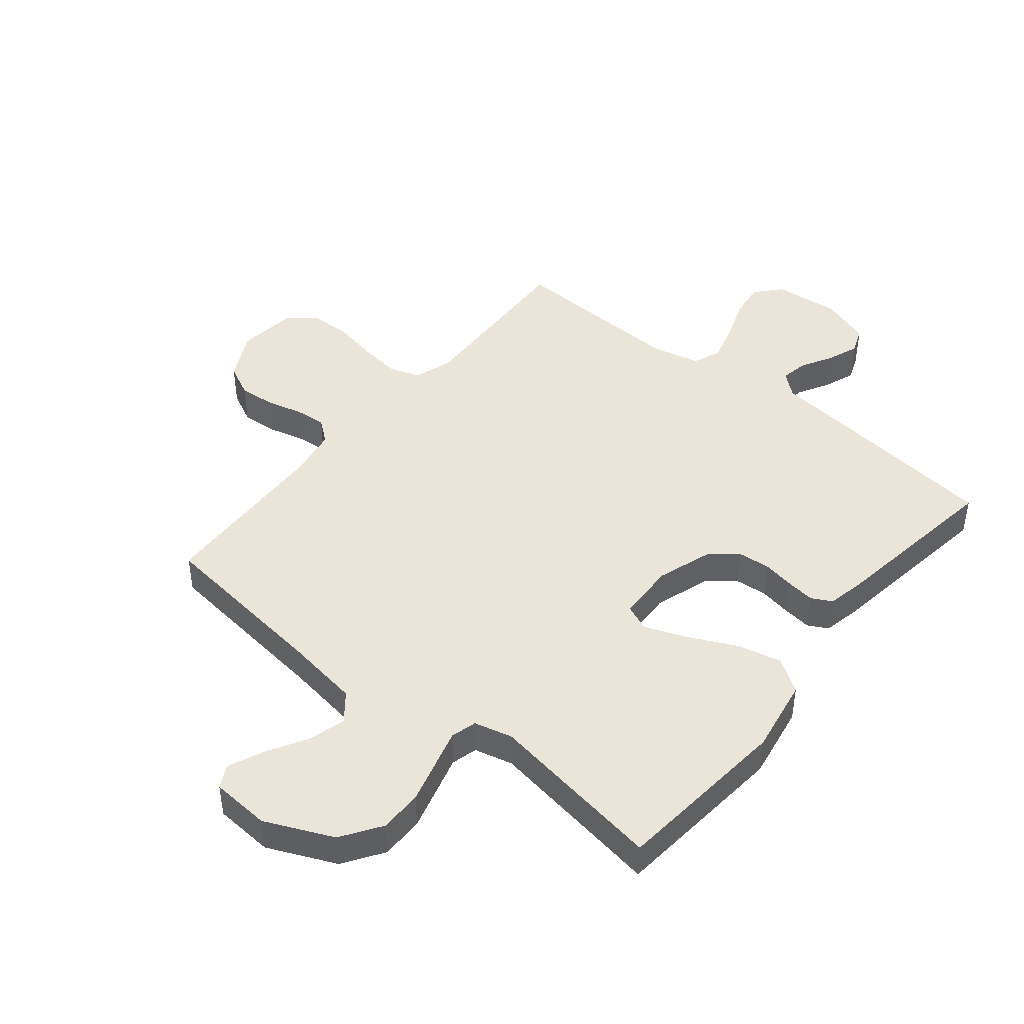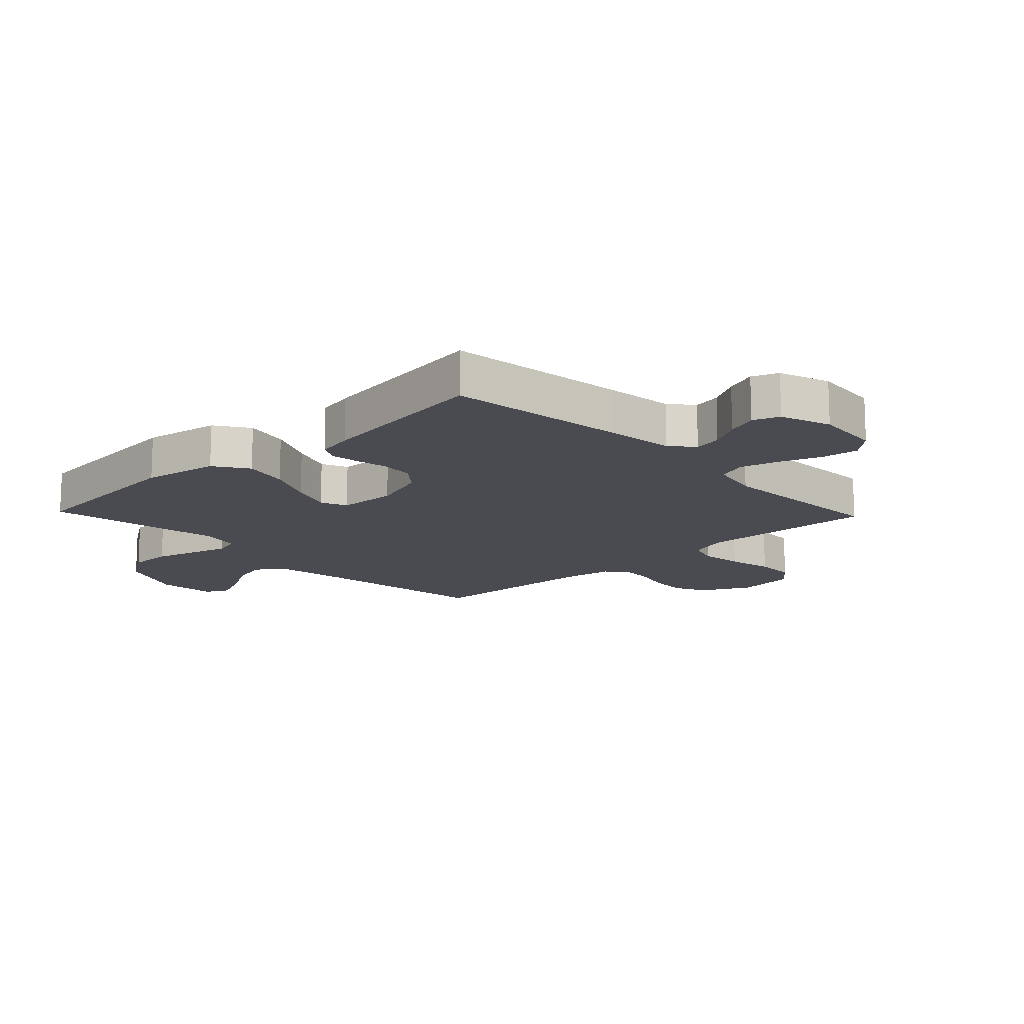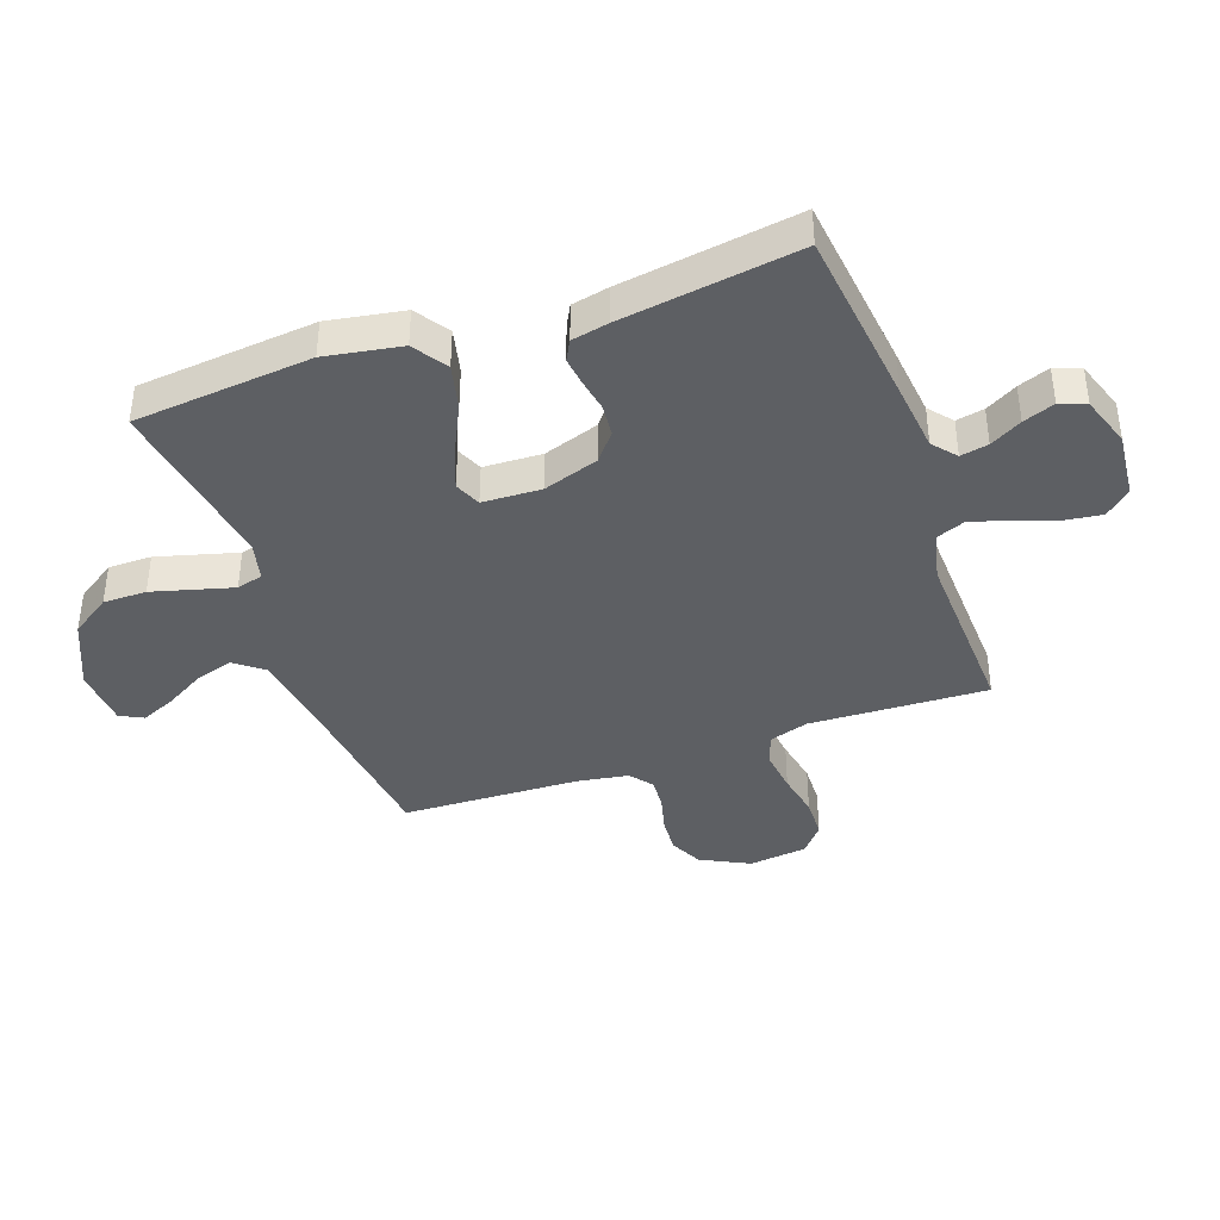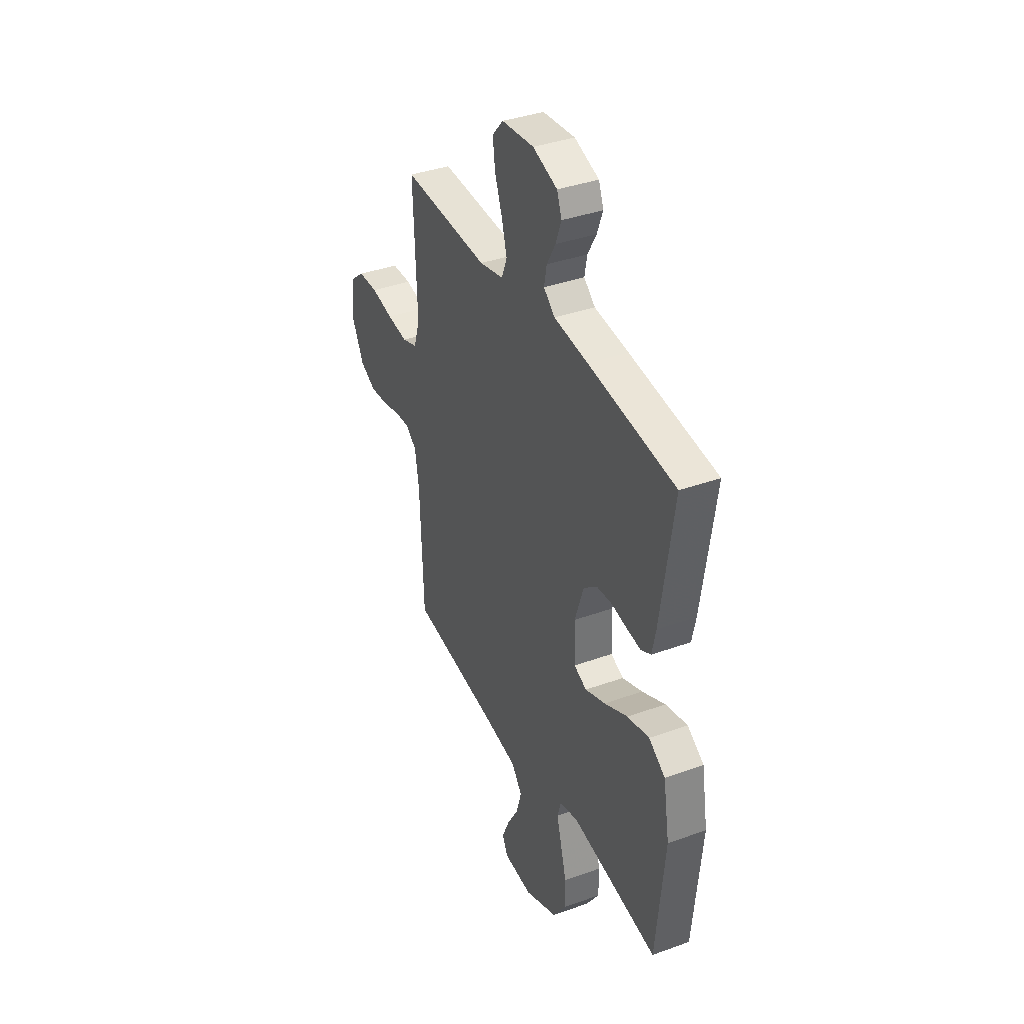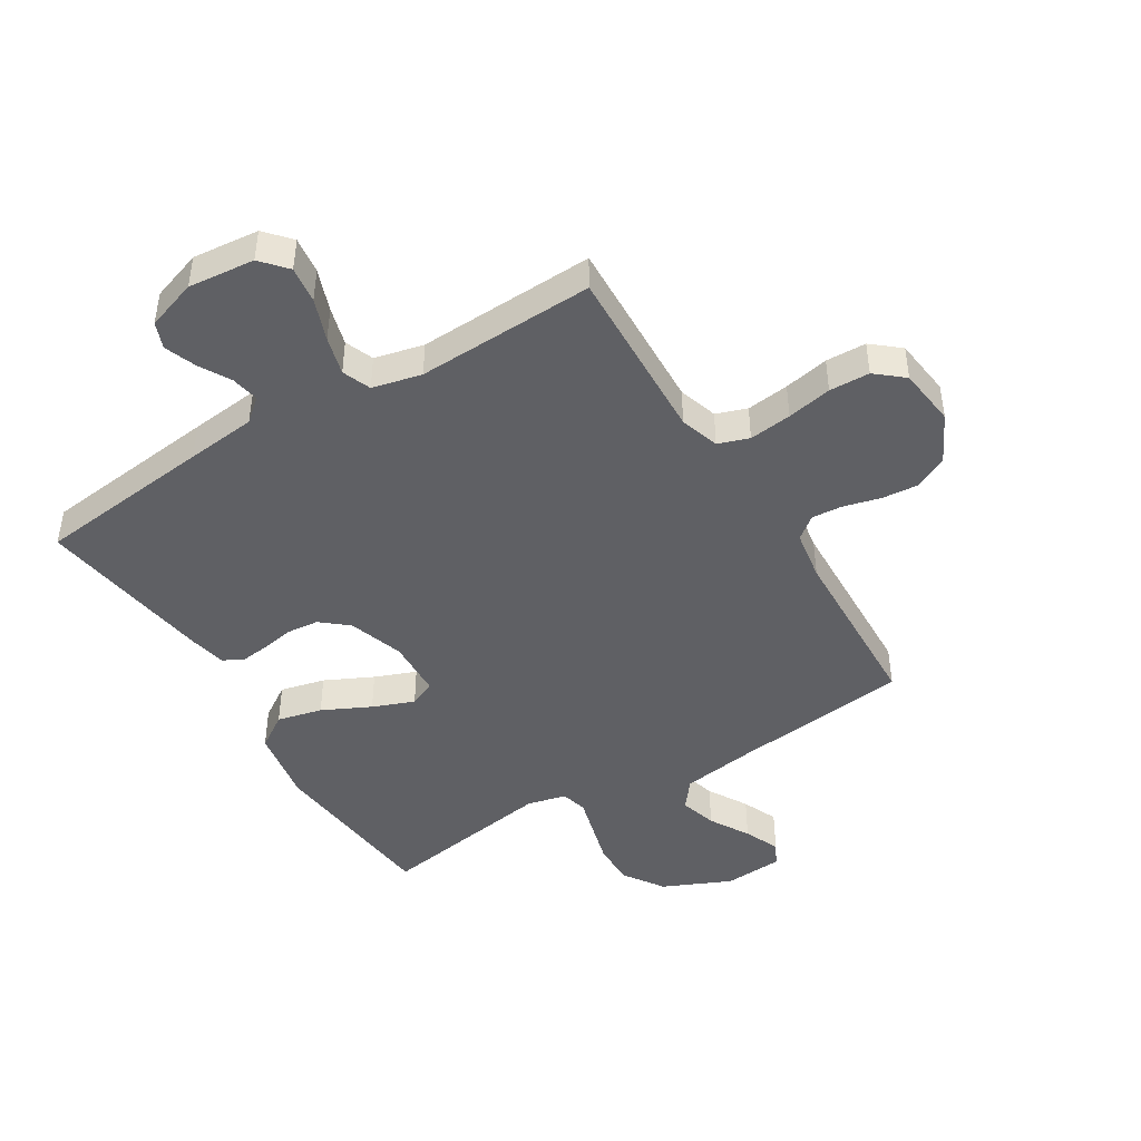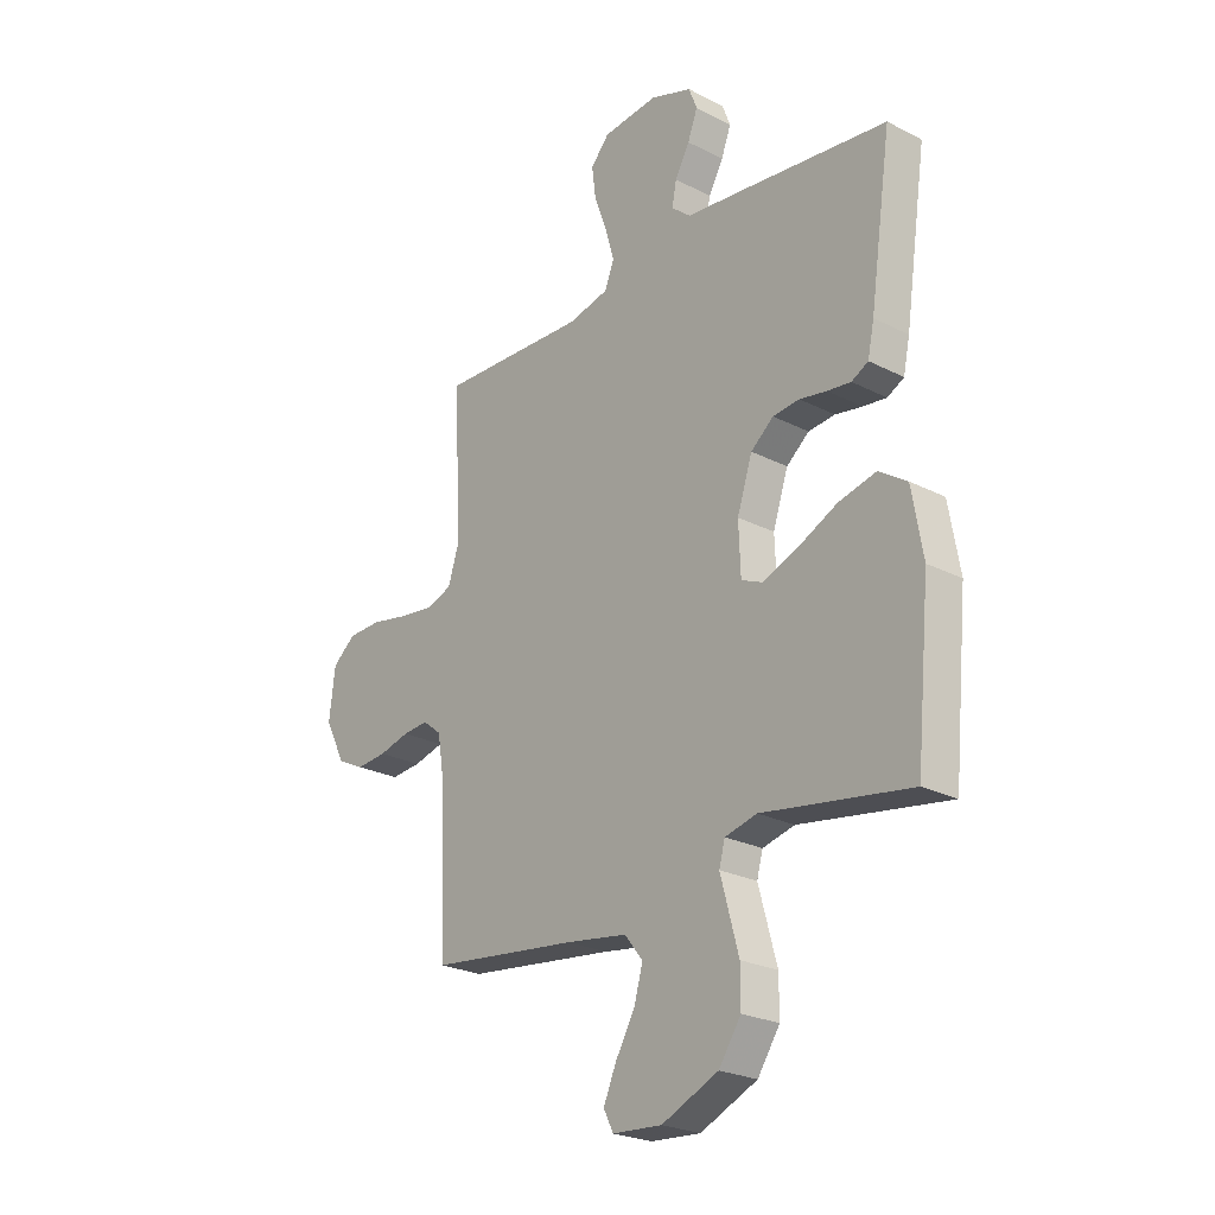
<metadata>
{"format":"obj","ext":"obj","renderer":"f3d","projection":"perspective","resolution":1024,"background":"white","views":[{"elev":44.7,"azim":-140.9,"up":"+Y"},{"elev":-14.4,"azim":-46.4,"up":"+Y"},{"elev":-39.8,"azim":-70.5,"up":"+Y"},{"elev":38.0,"azim":-114.6,"up":"+Z"},{"elev":-45.0,"azim":31.4,"up":"+Y"},{"elev":-24.4,"azim":-130.1,"up":"+Z"}]}
</metadata>
<code>
v -0.5 0.07 -0.5
v -0.529 0.07 -0.2
v -0.507 0.07 -0.072
v -0.45 0.07 -0.034
v -0.374 0.07 -0.052
v -0.293 0.07 -0.091
v -0.223 0.07 -0.118
v -0.179 0.07 -0.099
v -0.175 0.07 0
v -0.206 0.07 0.093
v -0.252 0.07 0.131
v -0.306 0.07 0.136
v -0.361 0.07 0.126
v -0.409 0.07 0.12
v -0.443 0.07 0.138
v -0.456 0.07 0.2
v -0.5 0.07 0.5
v -0.2 0.07 0.535
v -0.082 0.07 0.548
v -0.043 0.07 0.581
v -0.052 0.07 0.628
v -0.082 0.07 0.681
v -0.102 0.07 0.734
v -0.085 0.07 0.778
v 0 0.07 0.807
v 0.112 0.07 0.796
v 0.15 0.07 0.753
v 0.142 0.07 0.691
v 0.116 0.07 0.62
v 0.098 0.07 0.555
v 0.117 0.07 0.507
v 0.2 0.07 0.488
v 0.5 0.07 0.5
v 0.488 0.07 0.2
v 0.509 0.07 0.134
v 0.561 0.07 0.116
v 0.633 0.07 0.125
v 0.709 0.07 0.14
v 0.777 0.07 0.138
v 0.824 0.07 0.099
v 0.836 0.07 0
v 0.794 0.07 -0.082
v 0.739 0.07 -0.109
v 0.677 0.07 -0.104
v 0.615 0.07 -0.088
v 0.563 0.07 -0.084
v 0.525 0.07 -0.114
v 0.511 0.07 -0.2
v 0.5 0.07 -0.5
v 0.2 0.07 -0.536
v 0.074 0.07 -0.555
v 0.037 0.07 -0.602
v 0.055 0.07 -0.665
v 0.094 0.07 -0.732
v 0.12 0.07 -0.792
v 0.1 0.07 -0.831
v 0 0.07 -0.838
v -0.115 0.07 -0.787
v -0.16 0.07 -0.72
v -0.16 0.07 -0.647
v -0.14 0.07 -0.574
v -0.123 0.07 -0.512
v -0.135 0.07 -0.468
v -0.2 0.07 -0.452
v -0.5 0 -0.5
v -0.529 0 -0.2
v -0.507 0 -0.072
v -0.45 0 -0.034
v -0.374 0 -0.052
v -0.293 0 -0.091
v -0.223 0 -0.118
v -0.179 0 -0.099
v -0.175 0 0
v -0.206 0 0.093
v -0.252 0 0.131
v -0.306 0 0.136
v -0.361 0 0.126
v -0.409 0 0.12
v -0.443 0 0.138
v -0.456 0 0.2
v -0.5 0 0.5
v -0.2 0 0.535
v -0.082 0 0.548
v -0.043 0 0.581
v -0.052 0 0.628
v -0.082 0 0.681
v -0.102 0 0.734
v -0.085 0 0.778
v 0 0 0.807
v 0.112 0 0.796
v 0.15 0 0.753
v 0.142 0 0.691
v 0.116 0 0.62
v 0.098 0 0.555
v 0.117 0 0.507
v 0.2 0 0.488
v 0.5 0 0.5
v 0.488 0 0.2
v 0.509 0 0.134
v 0.561 0 0.116
v 0.633 0 0.125
v 0.709 0 0.14
v 0.777 0 0.138
v 0.824 0 0.099
v 0.836 0 0
v 0.794 0 -0.082
v 0.739 0 -0.109
v 0.677 0 -0.104
v 0.615 0 -0.088
v 0.563 0 -0.084
v 0.525 0 -0.114
v 0.511 0 -0.2
v 0.5 0 -0.5
v 0.2 0 -0.536
v 0.074 0 -0.555
v 0.037 0 -0.602
v 0.055 0 -0.665
v 0.094 0 -0.732
v 0.12 0 -0.792
v 0.1 0 -0.831
v 0 0 -0.838
v -0.115 0 -0.787
v -0.16 0 -0.72
v -0.16 0 -0.647
v -0.14 0 -0.574
v -0.123 0 -0.512
v -0.135 0 -0.468
v -0.2 0 -0.452
f 59 60 61 62
f 57 58 59 62
f 57 62 63
f 56 57 63
f 53 54 55 56
f 52 53 56 63
f 51 52 63
f 50 51 63
f 48 49 50 63
f 47 48 63 64
f 42 43 44 45
f 42 45 46
f 41 42 46
f 40 41 46
f 37 38 39 40
f 36 37 40 46
f 35 36 46 47
f 32 33 34
f 31 32 34 35
f 26 27 28 29
f 26 29 30
f 25 26 30
f 24 25 30
f 21 22 23 24
f 21 24 30 31
f 16 17 18 19
f 16 19 20
f 15 16 20
f 12 13 14 15
f 12 15 20
f 11 12 20
f 10 11 20
f 9 10 20
f 8 9 20
f 3 4 5 6
f 3 6 7
f 2 3 7
f 1 2 7
f 64 1 7 8
f 20 21 31 35
f 35 47 64
f 8 20 35 64
f 126 125 124 123
f 126 123 122 121
f 127 126 121
f 127 121 120
f 120 119 118 117
f 127 120 117 116
f 127 116 115
f 127 115 114
f 127 114 113 112
f 128 127 112 111
f 109 108 107 106
f 110 109 106
f 110 106 105
f 110 105 104
f 104 103 102 101
f 110 104 101 100
f 111 110 100 99
f 98 97 96
f 99 98 96 95
f 93 92 91 90
f 94 93 90
f 94 90 89
f 94 89 88
f 88 87 86 85
f 95 94 88 85
f 83 82 81 80
f 84 83 80
f 84 80 79
f 79 78 77 76
f 84 79 76
f 84 76 75
f 84 75 74
f 84 74 73
f 84 73 72
f 70 69 68 67
f 71 70 67
f 71 67 66
f 71 66 65
f 72 71 65 128
f 99 95 85 84
f 128 111 99
f 128 99 84 72
f 1 65 66 2
f 2 66 67 3
f 3 67 68 4
f 4 68 69 5
f 5 69 70 6
f 6 70 71 7
f 7 71 72 8
f 8 72 73 9
f 9 73 74 10
f 10 74 75 11
f 11 75 76 12
f 12 76 77 13
f 13 77 78 14
f 14 78 79 15
f 15 79 80 16
f 16 80 81 17
f 17 81 82 18
f 18 82 83 19
f 19 83 84 20
f 20 84 85 21
f 21 85 86 22
f 22 86 87 23
f 23 87 88 24
f 24 88 89 25
f 25 89 90 26
f 26 90 91 27
f 27 91 92 28
f 28 92 93 29
f 29 93 94 30
f 30 94 95 31
f 31 95 96 32
f 32 96 97 33
f 33 97 98 34
f 34 98 99 35
f 35 99 100 36
f 36 100 101 37
f 37 101 102 38
f 38 102 103 39
f 39 103 104 40
f 40 104 105 41
f 41 105 106 42
f 42 106 107 43
f 43 107 108 44
f 44 108 109 45
f 45 109 110 46
f 46 110 111 47
f 47 111 112 48
f 48 112 113 49
f 49 113 114 50
f 50 114 115 51
f 51 115 116 52
f 52 116 117 53
f 53 117 118 54
f 54 118 119 55
f 55 119 120 56
f 56 120 121 57
f 57 121 122 58
f 58 122 123 59
f 59 123 124 60
f 60 124 125 61
f 61 125 126 62
f 62 126 127 63
f 63 127 128 64
f 64 128 65 1

</code>
